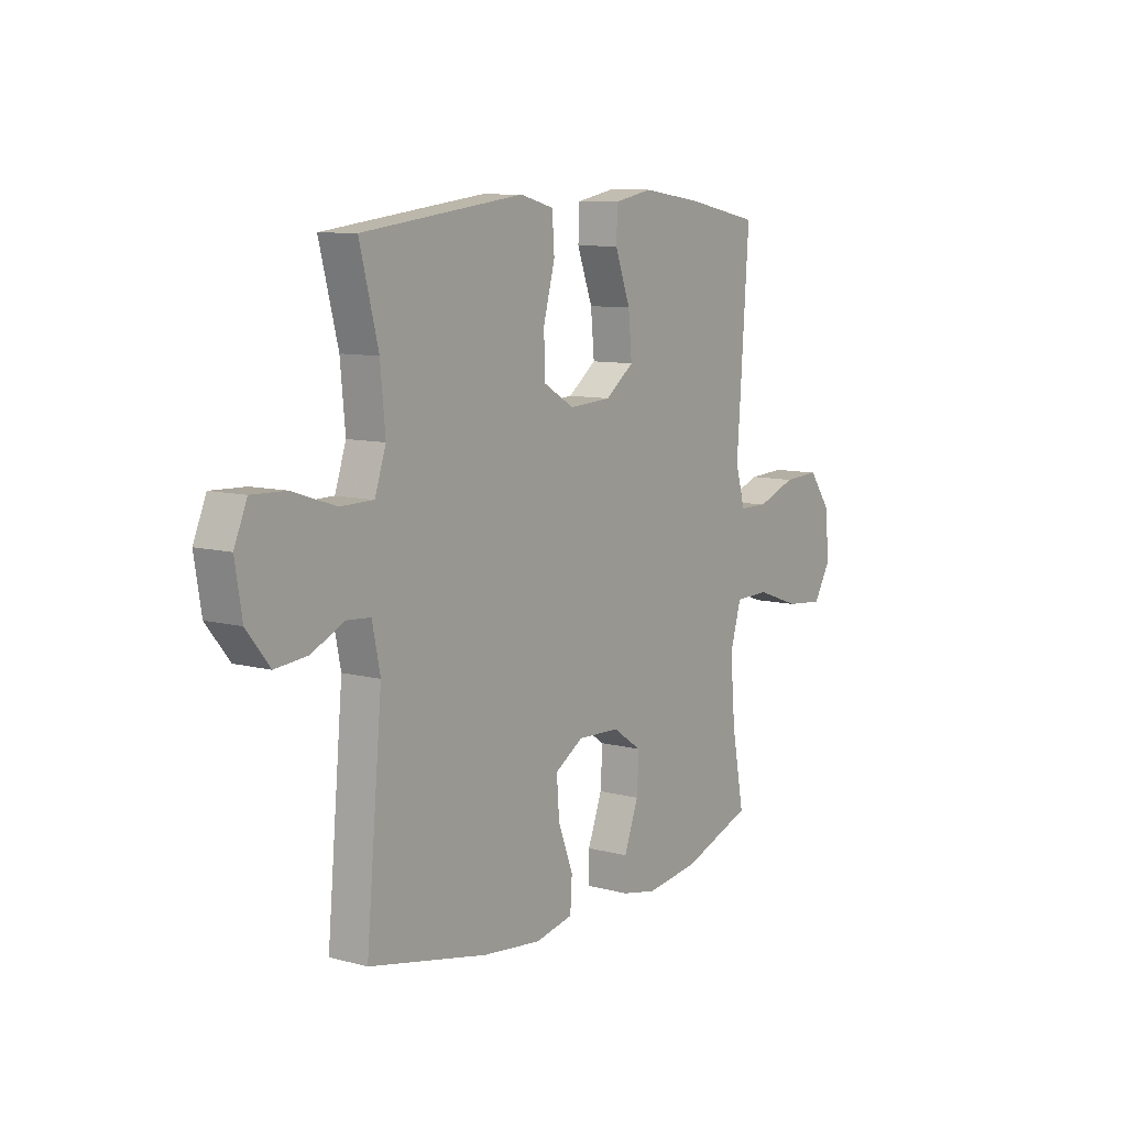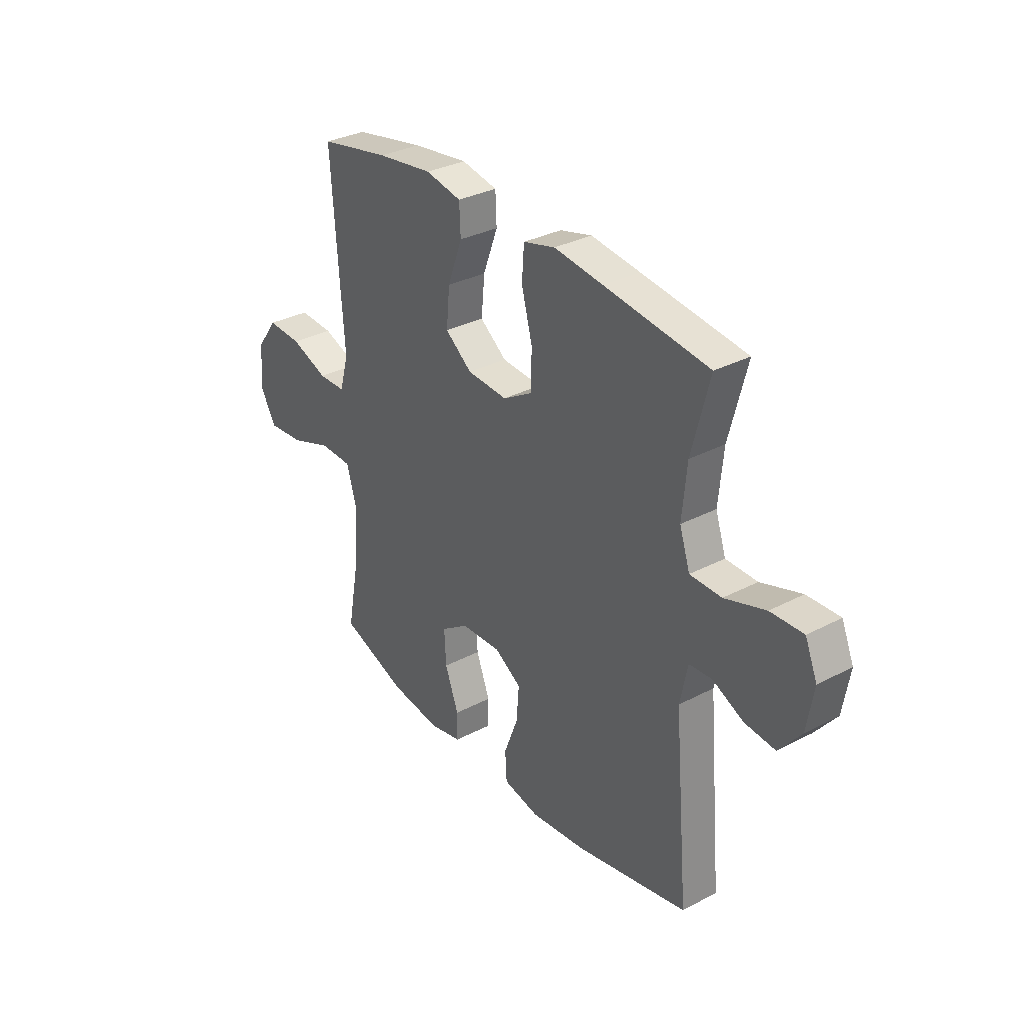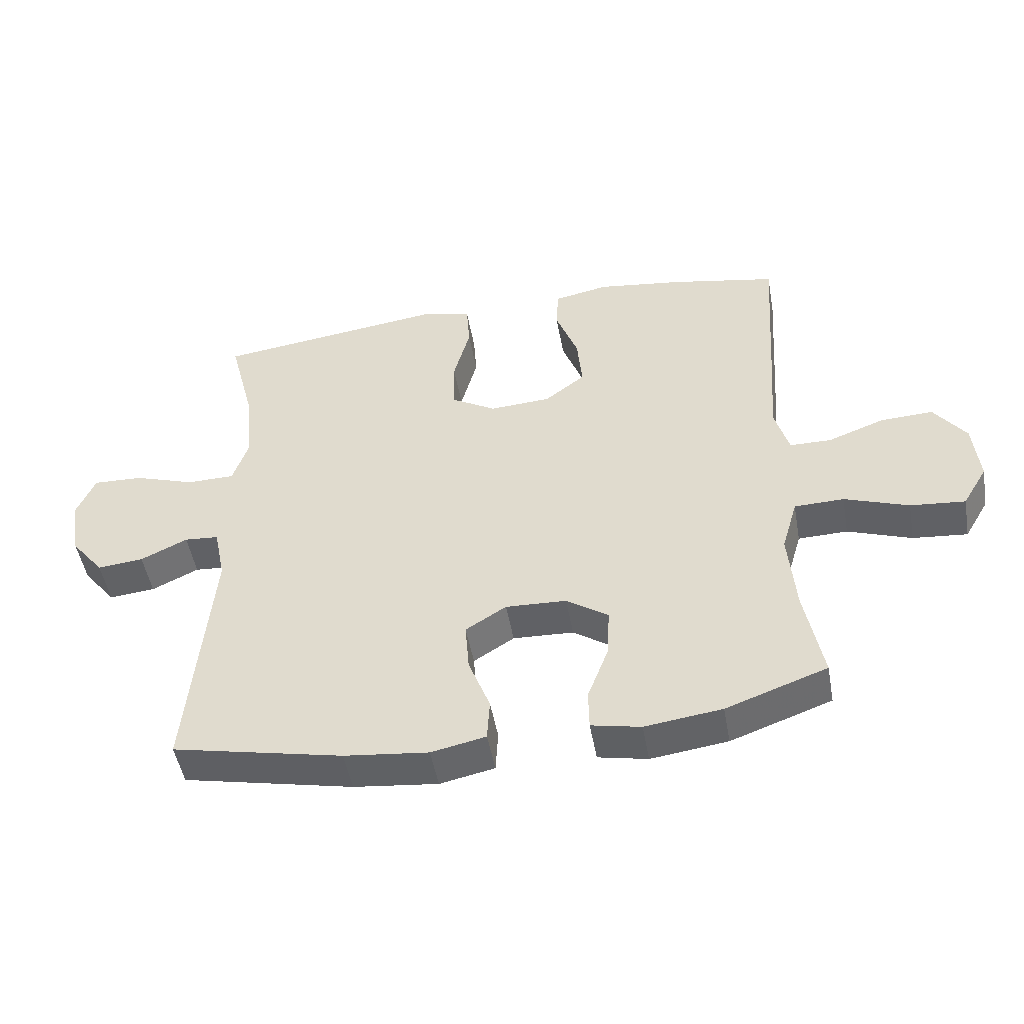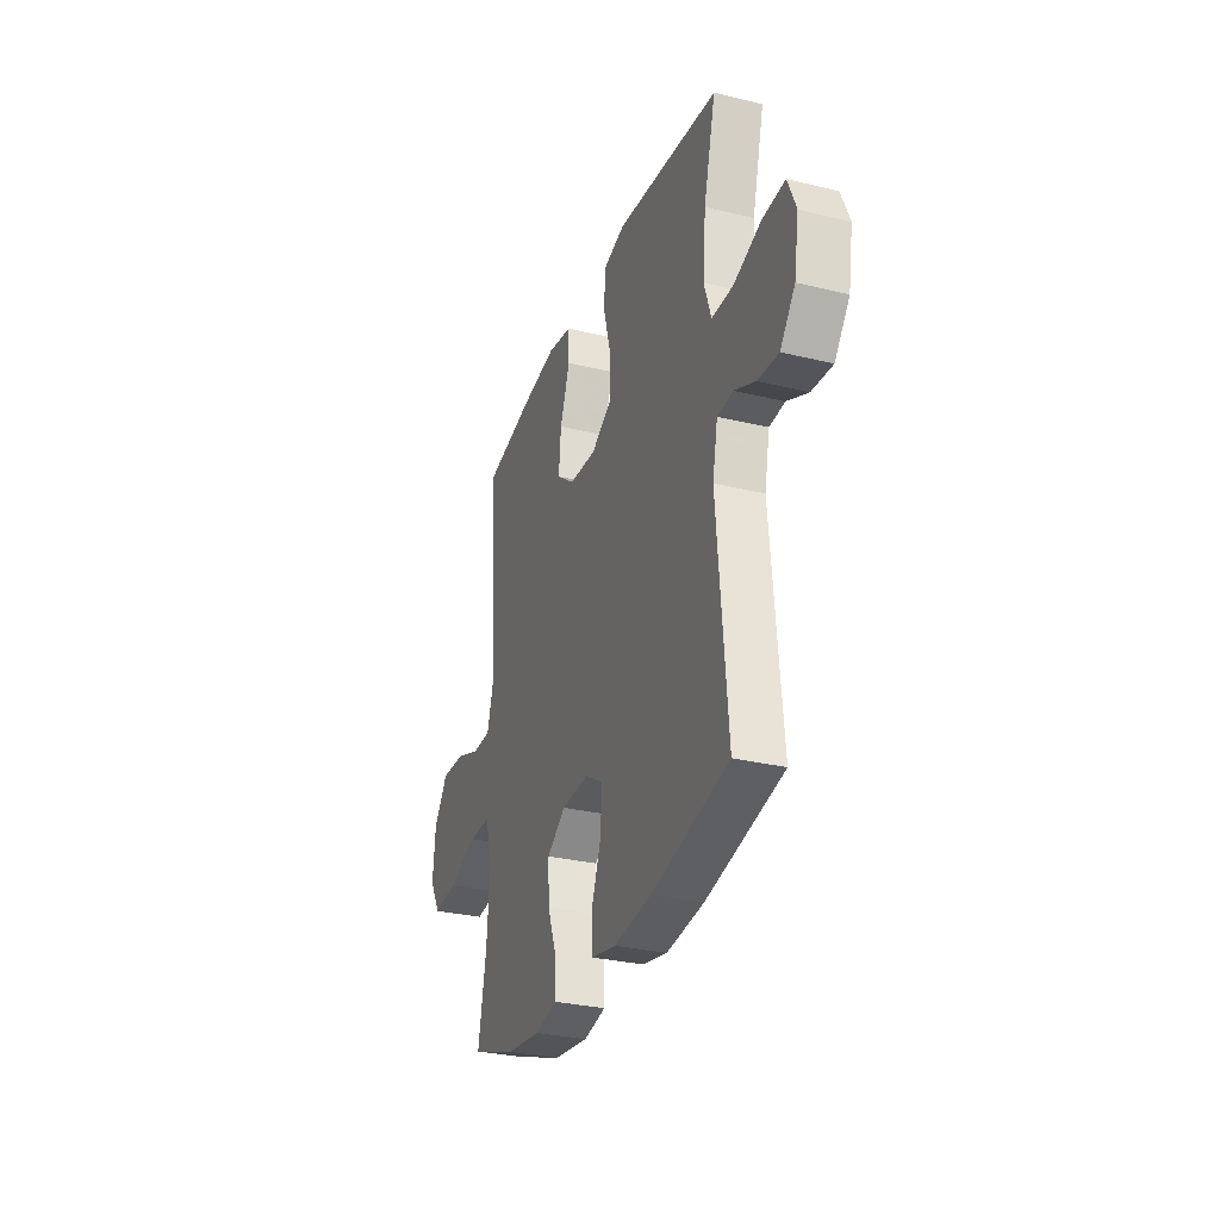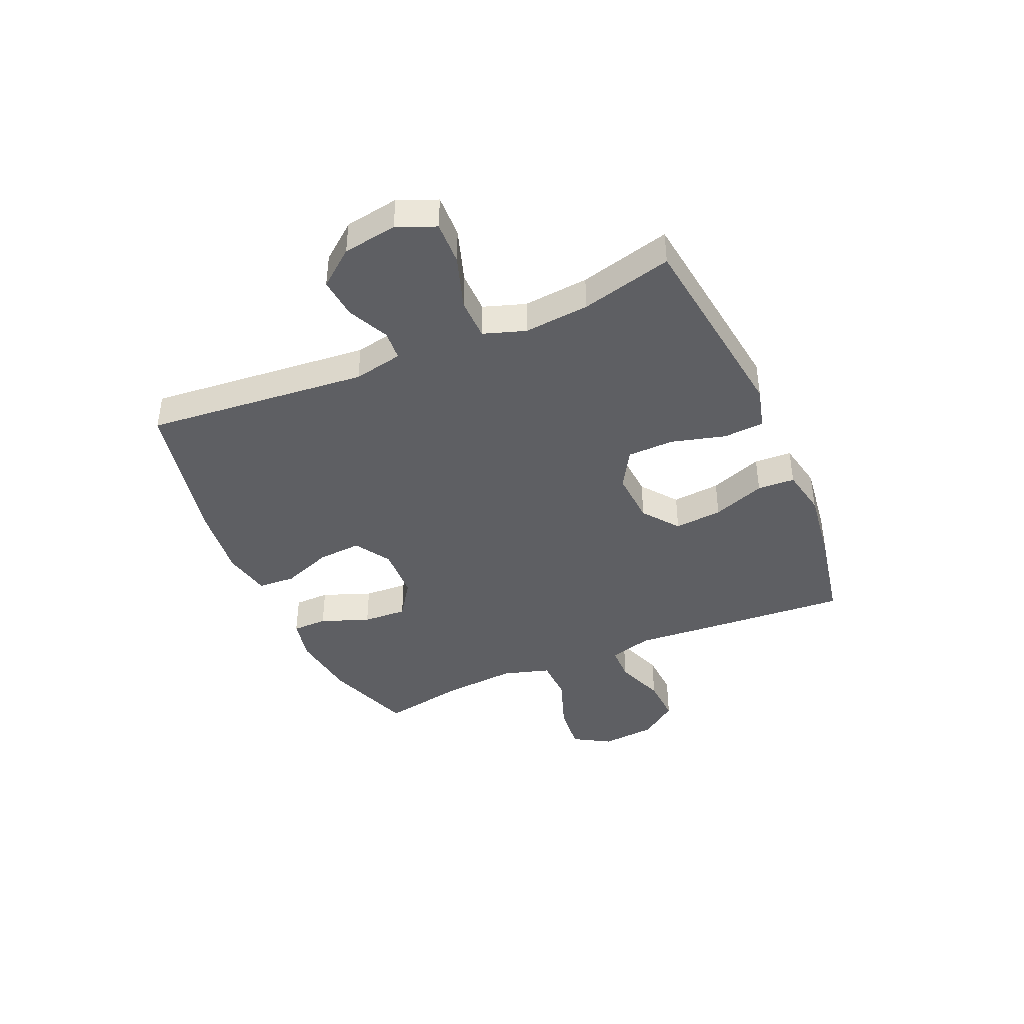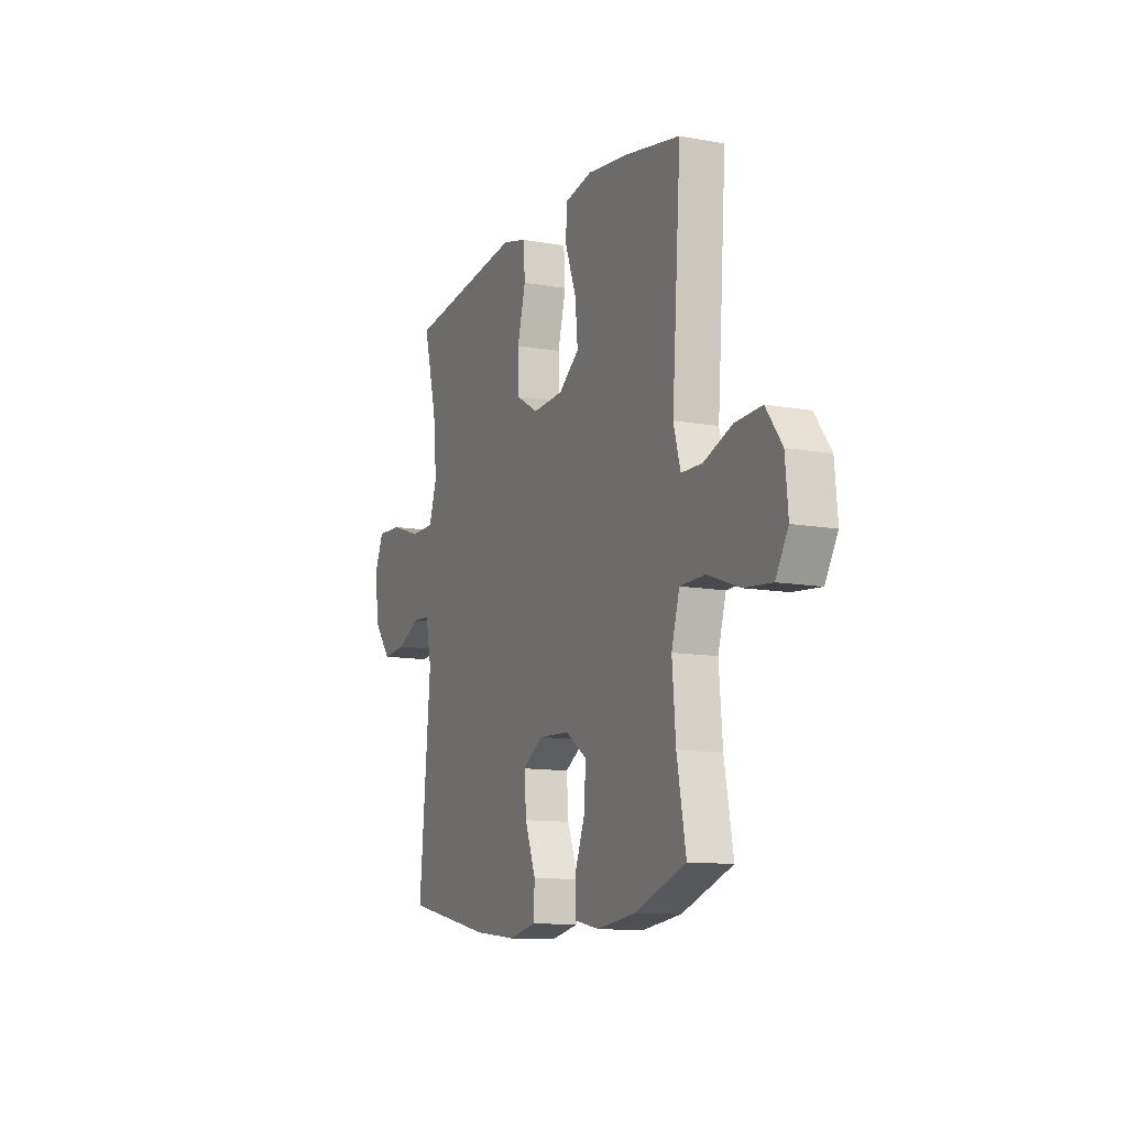
<metadata>
{"format":"obj","ext":"obj","renderer":"f3d","projection":"perspective","resolution":1024,"background":"white","views":[{"elev":9.3,"azim":-55.0,"up":"+Z"},{"elev":32.4,"azim":-126.2,"up":"+Z"},{"elev":-49.2,"azim":10.1,"up":"+Z"},{"elev":-30.2,"azim":-109.4,"up":"+Z"},{"elev":-41.4,"azim":-66.5,"up":"+Y"},{"elev":-11.5,"azim":66.4,"up":"+Z"}]}
</metadata>
<code>
v 0.5 0.07 0.5
v 0.481 0.07 0.222
v 0.472 0.07 0.1
v 0.494 0.07 0.022
v 0.559 0.07 0.021
v 0.648 0.07 0.054
v 0.731 0.07 0.058
v 0.781 0.07 -0.01
v 0.79 0.07 -0.108
v 0.751 0.07 -0.174
v 0.665 0.07 -0.166
v 0.564 0.07 -0.13
v 0.486 0.07 -0.132
v 0.461 0.07 -0.218
v 0.472 0.07 -0.35
v 0.5 0.07 -0.5
v 0.341 0.07 -0.557
v 0.22 0.07 -0.573
v 0.142 0.07 -0.557
v 0.141 0.07 -0.494
v 0.174 0.07 -0.407
v 0.178 0.07 -0.328
v 0.112 0.07 -0.283
v 0.016 0.07 -0.279
v -0.048 0.07 -0.319
v -0.042 0.07 -0.398
v -0.008 0.07 -0.487
v -0.012 0.07 -0.554
v -0.098 0.07 -0.572
v -0.231 0.07 -0.557
v -0.5 0.07 -0.5
v -0.464 0.07 -0.102
v -0.482 0.07 -0.014
v -0.536 0.07 -0.01
v -0.61 0.07 -0.045
v -0.683 0.07 -0.052
v -0.735 0.07 0.013
v -0.751 0.07 0.11
v -0.722 0.07 0.179
v -0.644 0.07 0.176
v -0.547 0.07 0.144
v -0.472 0.07 0.145
v -0.447 0.07 0.22
v -0.458 0.07 0.337
v -0.5 0.07 0.5
v -0.252 0.07 0.532
v -0.135 0.07 0.547
v -0.059 0.07 0.527
v -0.054 0.07 0.454
v -0.08 0.07 0.357
v -0.078 0.07 0.273
v -0.008 0.07 0.232
v 0.088 0.07 0.238
v 0.152 0.07 0.287
v 0.144 0.07 0.373
v 0.109 0.07 0.467
v 0.112 0.07 0.534
v 0.198 0.07 0.551
v 0.331 0.07 0.533
v 0.5 0 0.5
v 0.481 0 0.222
v 0.472 0 0.1
v 0.494 0 0.022
v 0.559 0 0.021
v 0.648 0 0.054
v 0.731 0 0.058
v 0.781 0 -0.01
v 0.79 0 -0.108
v 0.751 0 -0.174
v 0.665 0 -0.166
v 0.564 0 -0.13
v 0.486 0 -0.132
v 0.461 0 -0.218
v 0.472 0 -0.35
v 0.5 0 -0.5
v 0.341 0 -0.557
v 0.22 0 -0.573
v 0.142 0 -0.557
v 0.141 0 -0.494
v 0.174 0 -0.407
v 0.178 0 -0.328
v 0.112 0 -0.283
v 0.016 0 -0.279
v -0.048 0 -0.319
v -0.042 0 -0.398
v -0.008 0 -0.487
v -0.012 0 -0.554
v -0.098 0 -0.572
v -0.231 0 -0.557
v -0.5 0 -0.5
v -0.464 0 -0.102
v -0.482 0 -0.014
v -0.536 0 -0.01
v -0.61 0 -0.045
v -0.683 0 -0.052
v -0.735 0 0.013
v -0.751 0 0.11
v -0.722 0 0.179
v -0.644 0 0.176
v -0.547 0 0.144
v -0.472 0 0.145
v -0.447 0 0.22
v -0.458 0 0.337
v -0.5 0 0.5
v -0.252 0 0.532
v -0.135 0 0.547
v -0.059 0 0.527
v -0.054 0 0.454
v -0.08 0 0.357
v -0.078 0 0.273
v -0.008 0 0.232
v 0.088 0 0.238
v 0.152 0 0.287
v 0.144 0 0.373
v 0.109 0 0.467
v 0.112 0 0.534
v 0.198 0 0.551
v 0.331 0 0.533
f 55 56 57 58
f 54 55 58 59
f 47 48 49 50
f 47 50 51
f 44 45 46 47
f 43 44 47 51
f 42 43 51 52
f 38 39 40 41
f 38 41 42
f 37 38 42
f 34 35 36 37
f 33 34 37 42
f 32 33 42 52
f 26 27 28 29
f 25 26 29 30
f 18 19 20 21
f 18 21 22
f 15 16 17 18
f 14 15 18 22
f 13 14 22 23
f 9 10 11 12
f 9 12 13
f 8 9 13
f 5 6 7 8
f 4 5 8 13
f 3 4 13 23
f 54 59 1 2
f 53 54 2 3
f 25 30 31 32
f 24 25 32 52
f 24 52 53
f 3 23 24 53
f 117 116 115 114
f 118 117 114 113
f 109 108 107 106
f 110 109 106
f 106 105 104 103
f 110 106 103 102
f 111 110 102 101
f 100 99 98 97
f 101 100 97
f 101 97 96
f 96 95 94 93
f 101 96 93 92
f 111 101 92 91
f 88 87 86 85
f 89 88 85 84
f 80 79 78 77
f 81 80 77
f 77 76 75 74
f 81 77 74 73
f 82 81 73 72
f 71 70 69 68
f 72 71 68
f 72 68 67
f 67 66 65 64
f 72 67 64 63
f 82 72 63 62
f 61 60 118 113
f 62 61 113 112
f 91 90 89 84
f 111 91 84 83
f 112 111 83
f 112 83 82 62
f 1 60 61 2
f 2 61 62 3
f 3 62 63 4
f 4 63 64 5
f 5 64 65 6
f 6 65 66 7
f 7 66 67 8
f 8 67 68 9
f 9 68 69 10
f 10 69 70 11
f 11 70 71 12
f 12 71 72 13
f 13 72 73 14
f 14 73 74 15
f 15 74 75 16
f 16 75 76 17
f 17 76 77 18
f 18 77 78 19
f 19 78 79 20
f 20 79 80 21
f 21 80 81 22
f 22 81 82 23
f 23 82 83 24
f 24 83 84 25
f 25 84 85 26
f 26 85 86 27
f 27 86 87 28
f 28 87 88 29
f 29 88 89 30
f 30 89 90 31
f 31 90 91 32
f 32 91 92 33
f 33 92 93 34
f 34 93 94 35
f 35 94 95 36
f 36 95 96 37
f 37 96 97 38
f 38 97 98 39
f 39 98 99 40
f 40 99 100 41
f 41 100 101 42
f 42 101 102 43
f 43 102 103 44
f 44 103 104 45
f 45 104 105 46
f 46 105 106 47
f 47 106 107 48
f 48 107 108 49
f 49 108 109 50
f 50 109 110 51
f 51 110 111 52
f 52 111 112 53
f 53 112 113 54
f 54 113 114 55
f 55 114 115 56
f 56 115 116 57
f 57 116 117 58
f 58 117 118 59
f 59 118 60 1

</code>
